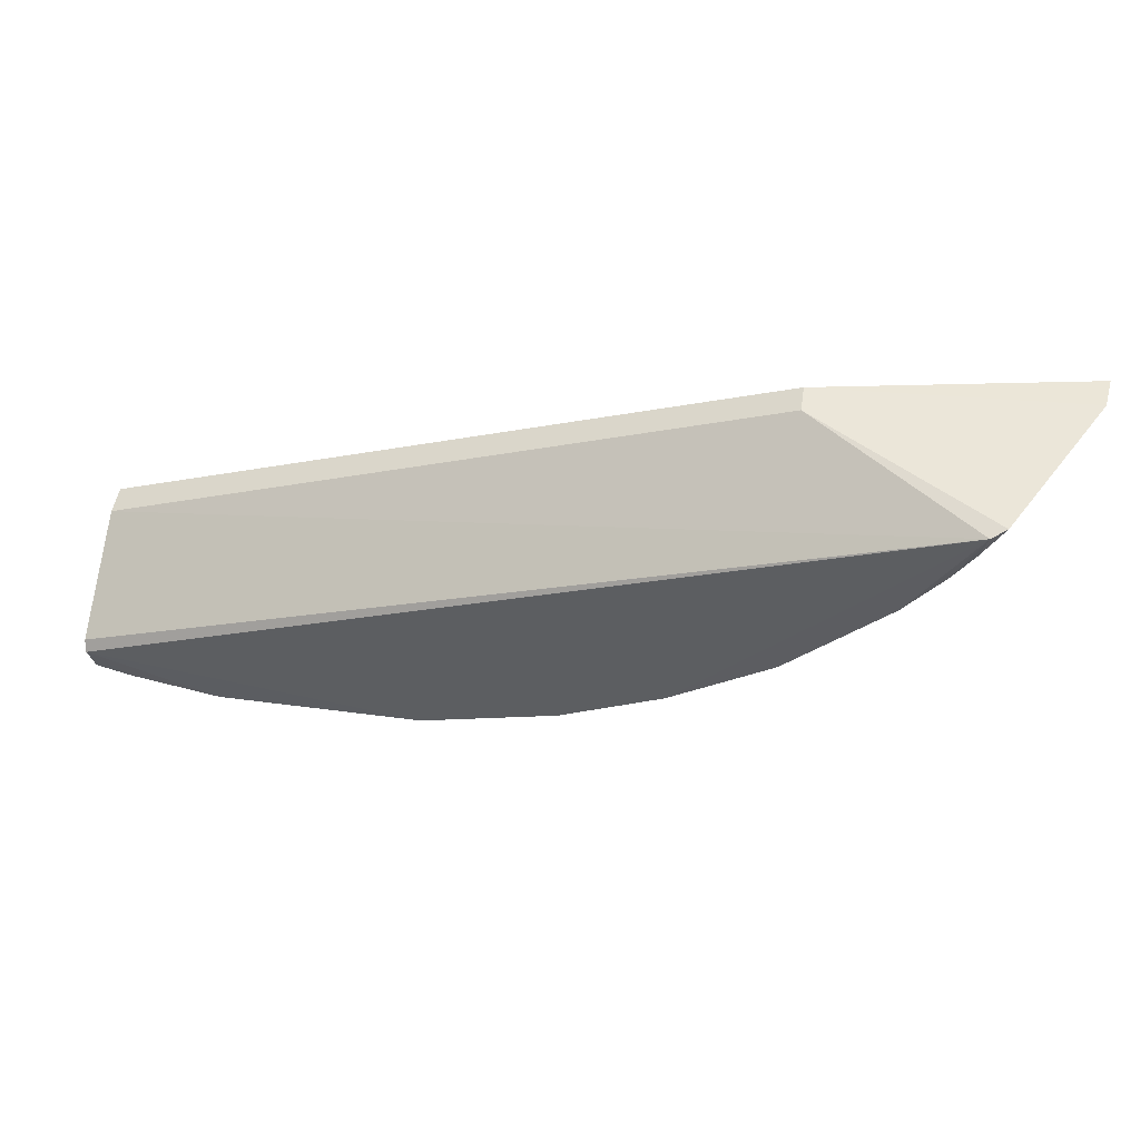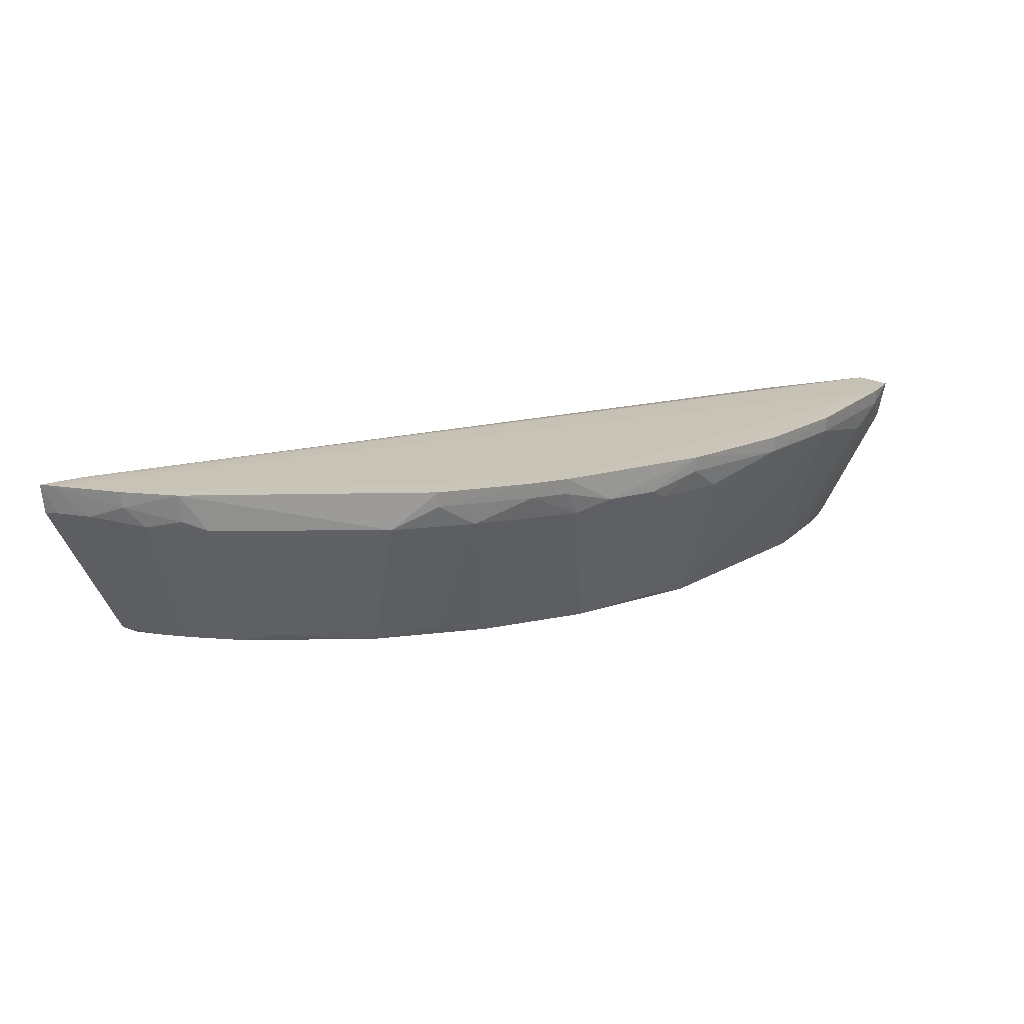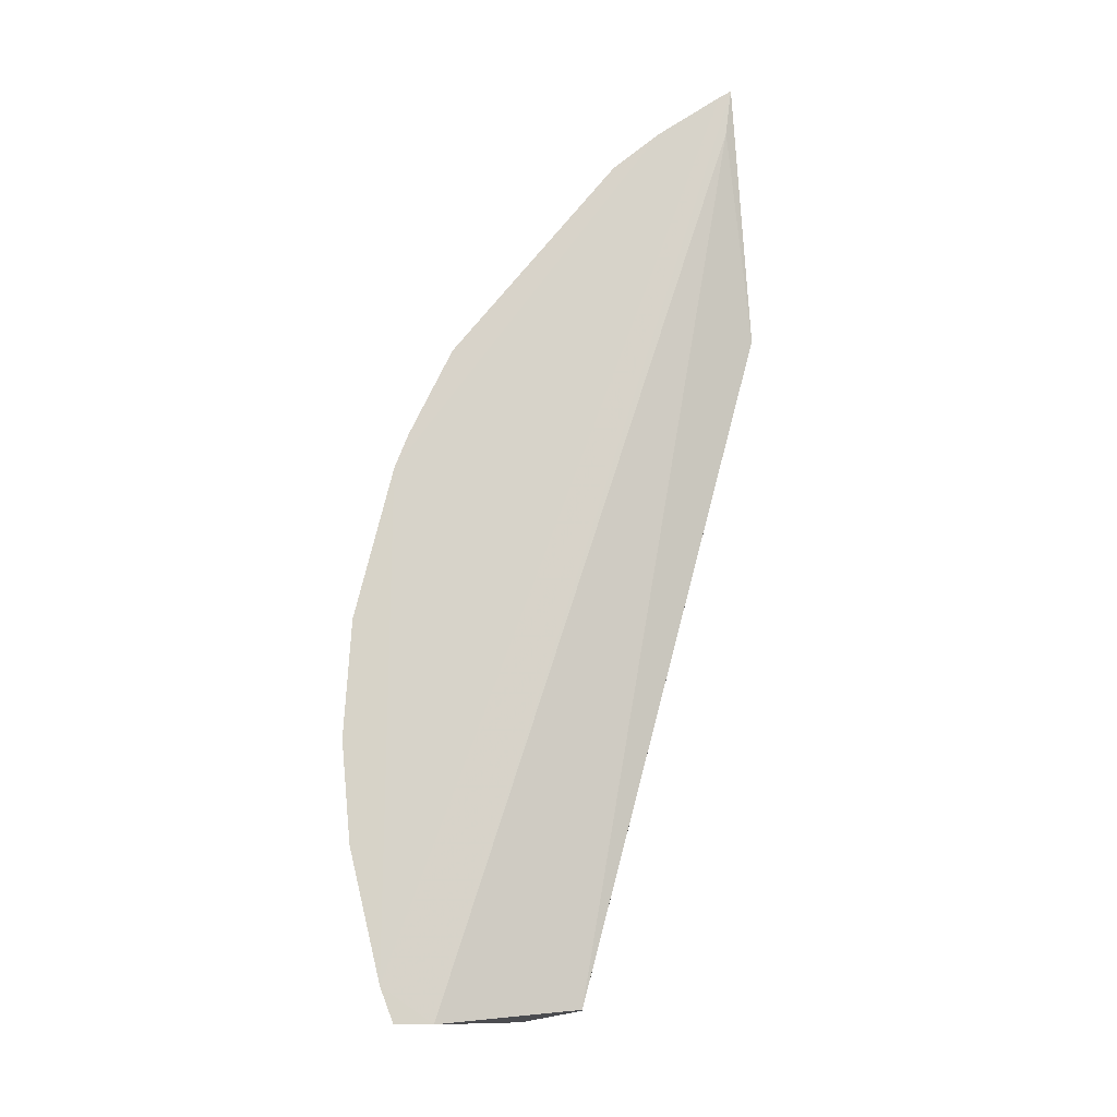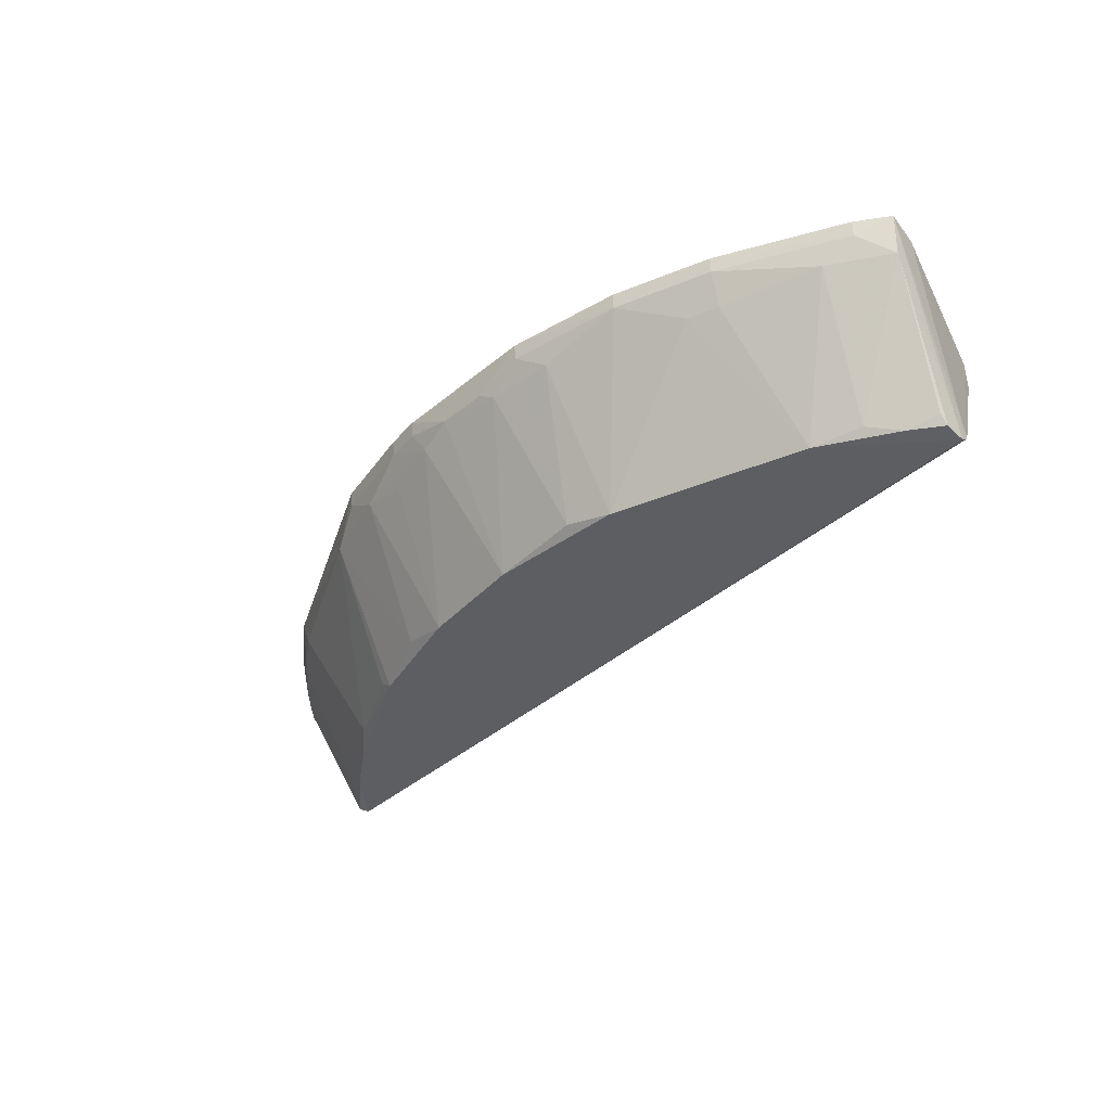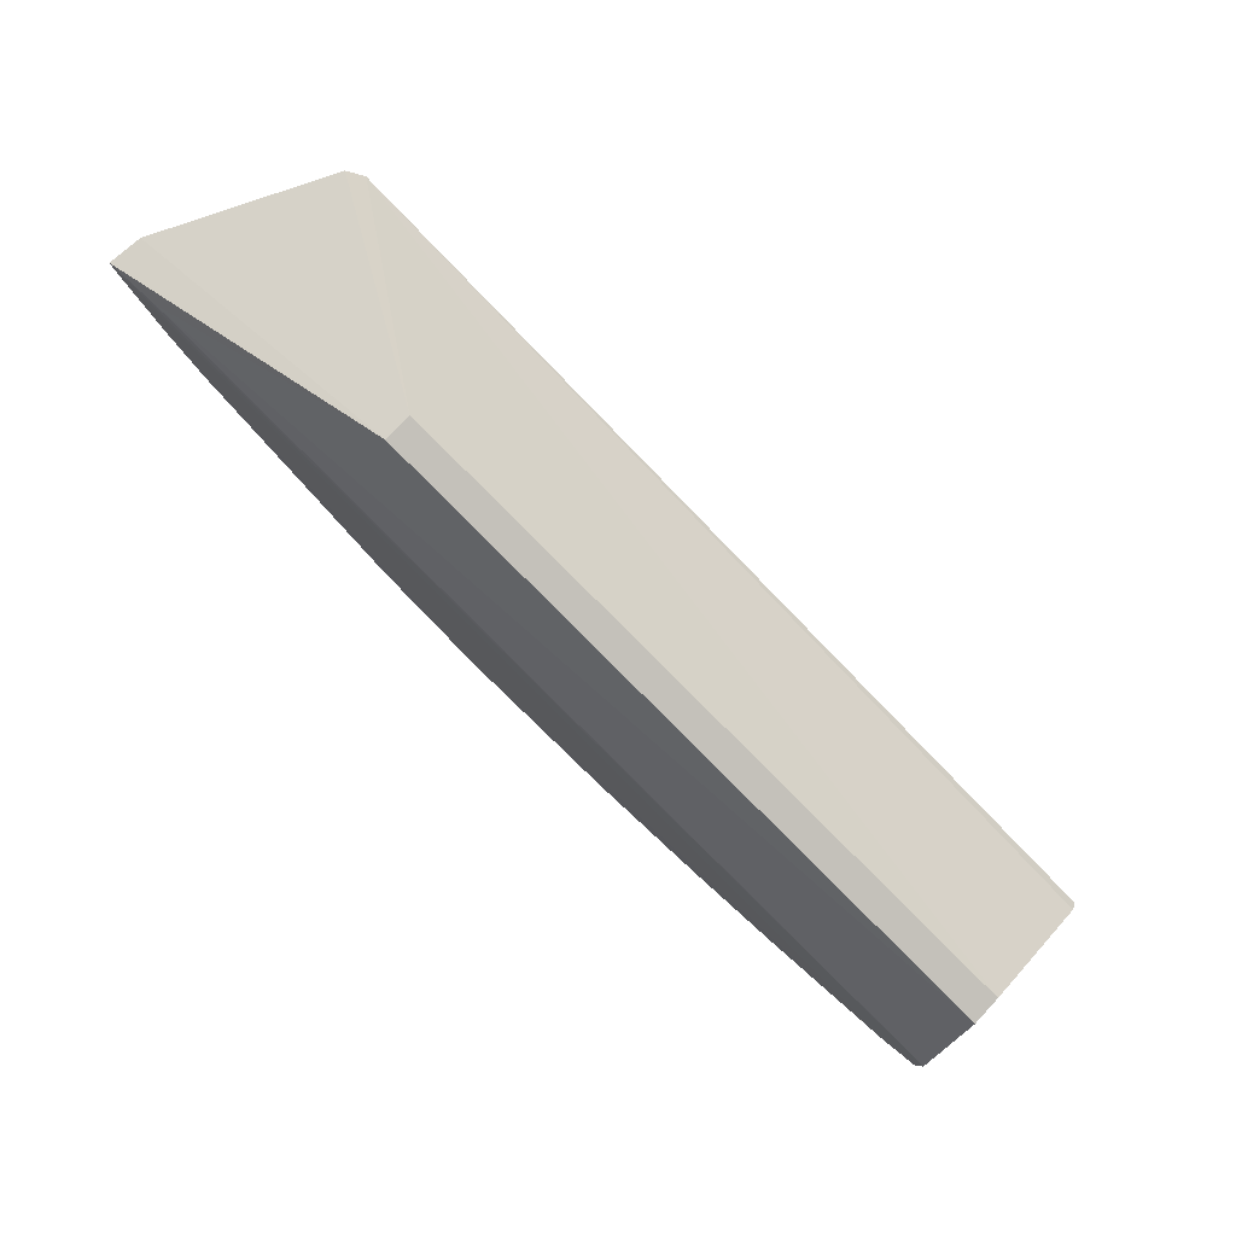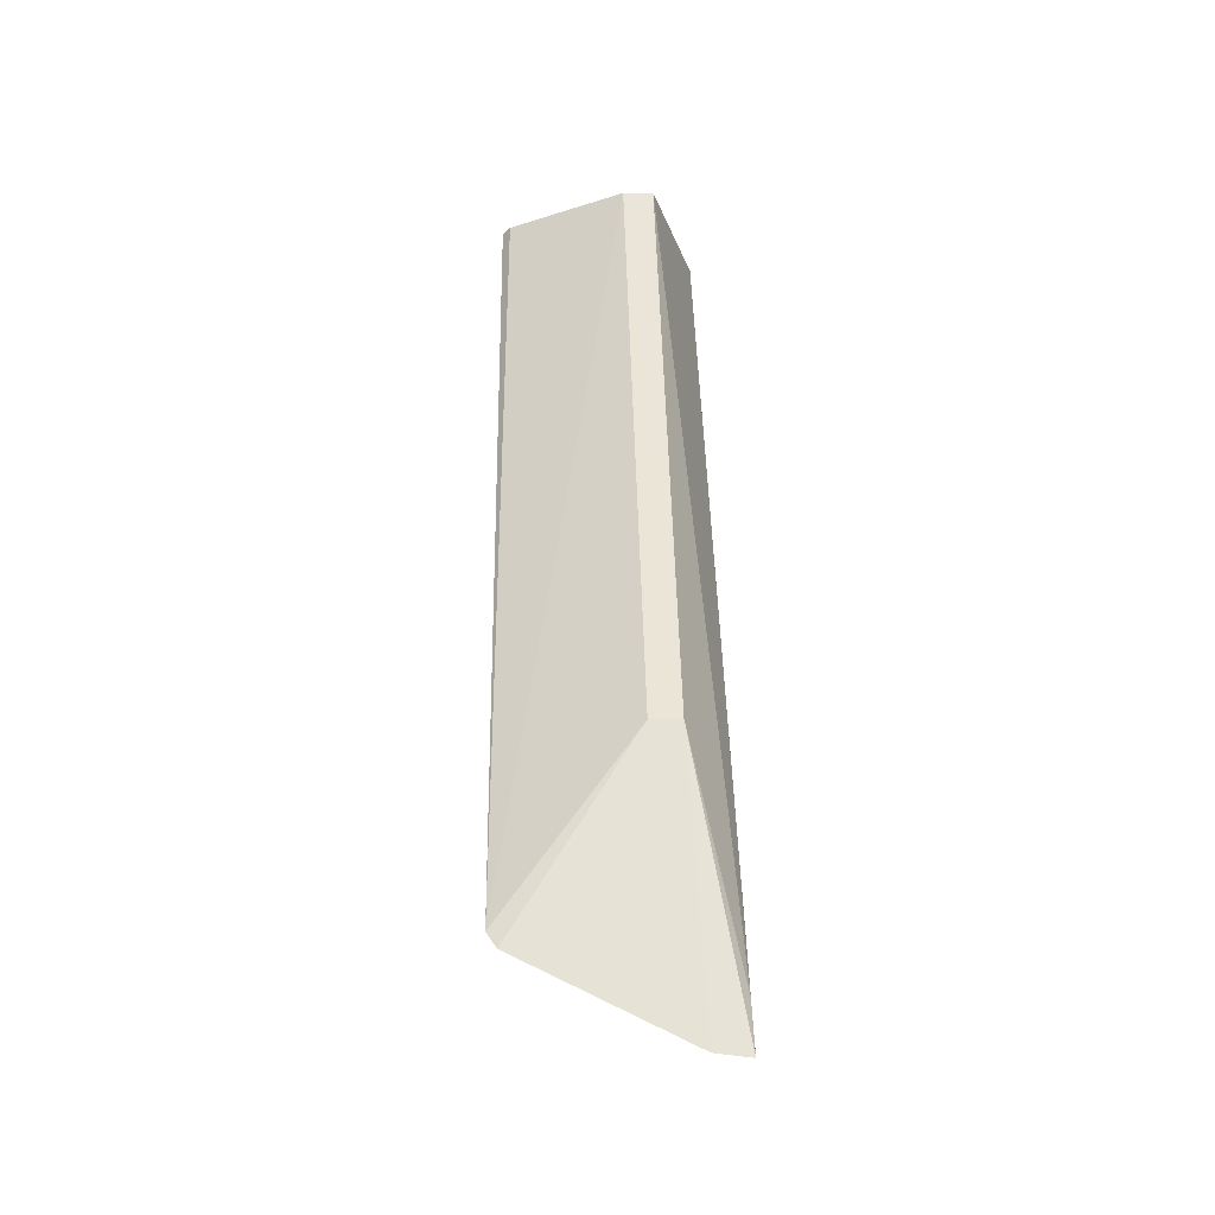
<metadata>
{"format":"obj","ext":"obj","renderer":"f3d","projection":"perspective","resolution":1024,"background":"white","views":[{"elev":50.4,"azim":-171.5,"up":"+Y"},{"elev":19.9,"azim":-47.0,"up":"+Z"},{"elev":76.1,"azim":84.5,"up":"+Z"},{"elev":-37.2,"azim":27.9,"up":"+Z"},{"elev":77.0,"azim":42.2,"up":"+Y"},{"elev":64.9,"azim":-91.2,"up":"+Y"}]}
</metadata>
<code>
v -0.008966 -0.01877 3.733e-05
v -0.02739 -0.002118 -0.0001284
v 0.01462 -0.01809 -7.21e-05
v 0.01471 -0.01761 0.0003191
v 0.01452 -0.02158 0.009668
v 0.01434 -0.0235 0.009684
v 0.01247 -0.02401 0.009727
v 0.01448 -0.01446 0.007593
v -0.03211 -0.002513 0.009733
v -0.03243 -0.001834 0.009718
v -0.03004 -0.002368 0.009677
v 0.01451 -0.01445 0.006089
v -0.03193 -0.002469 0.008161
v -0.002088 -0.02061 3.733e-05
v 0.008199 -0.02069 3.733e-05
v -0.01414 -0.0163 3.733e-05
v -0.01927 -0.01282 3.733e-05
v -0.01235 -0.02127 0.00762
v -0.01897 -0.002117 0.007585
v -0.03222 -0.001767 0.008097
v -0.0286 -0.008533 0.009736
v -0.02094 -0.01613 0.007695
v -0.0192 -0.01789 0.009741
v 0.01419 -0.02314 0.007631
v 0.01415 -0.0196 0.0005186
v 0.01431 -0.01924 3.733e-05
v -0.01656 -0.01515 0.0006724
v -0.01738 -0.01867 0.007719
v -0.01317 -0.02137 0.009768
v -0.005549 -0.02404 0.009734
v 0.005635 -0.02498 0.009706
v 0.003958 -0.02426 0.007113
v 0.0004448 -0.02492 0.008856
v -0.01897 -0.002118 0.006166
v -0.02813 -0.001883 0.0003263
v -0.02754 -0.009378 0.007751
v 0.01249 -0.01979 3.733e-05
v 0.01247 -0.02395 0.008875
v -0.003806 -0.02395 0.007718
v -0.01063 -0.02221 0.008191
v -0.007222 -0.02313 0.007657
v -0.004526 -0.02038 0.0004371
v -0.01493 -0.01966 0.007113
v -0.01916 -0.01783 0.008912
v -0.0303 -0.005956 0.009743
v -0.03023 -0.005934 0.008873
v -0.01484 -0.02044 0.00893
v 0.0004409 -0.02497 0.009706
v 0.00562 -0.02492 0.008878
v -0.02423 -0.007648 -6.35e-06
v -0.03108 -0.004165 0.00816
v -0.02329 -0.009184 0.0004821
v -0.02844 -0.008403 0.008225
v 0.01076 -0.02046 0.0004727
v 0.01078 -0.02395 0.00766
v -0.005535 -0.02395 0.008906
v -0.01316 -0.02128 0.008914
v -0.0149 -0.0205 0.009757
v -0.02609 -0.005129 3.733e-05
v -0.01993 -0.01256 0.0005434
v -0.02946 -0.006729 0.007779
v 0.005641 -0.02424 0.007113
v -0.008056 -0.02309 0.008169
v -0.02707 -0.0035 3.733e-05
f 1 2 3
f 4 5 6
f 4 6 3
f 4 3 2
f 7 6 5
f 8 5 4
f 9 7 5
f 9 5 10
f 11 10 5
f 11 5 8
f 12 8 4
f 12 4 2
f 13 9 10
f 14 1 3
f 14 3 15
f 16 17 2
f 16 2 1
f 18 16 1
f 19 11 8
f 19 10 11
f 19 8 12
f 20 13 10
f 20 10 19
f 21 22 23
f 24 25 26
f 24 26 3
f 24 3 6
f 27 22 17
f 27 17 16
f 28 27 16
f 28 22 27
f 29 30 7
f 29 7 9
f 29 21 23
f 31 7 30
f 32 33 14
f 32 14 15
f 34 19 12
f 34 12 2
f 34 20 19
f 35 13 20
f 35 34 2
f 35 20 34
f 36 22 21
f 37 26 25
f 37 15 3
f 37 3 26
f 37 25 24
f 38 24 6
f 38 6 7
f 38 7 31
f 39 14 33
f 40 18 1
f 40 1 41
f 40 30 29
f 42 41 1
f 42 1 14
f 42 39 41
f 42 14 39
f 43 28 16
f 43 16 18
f 43 18 28
f 44 23 22
f 44 22 28
f 45 29 9
f 45 21 29
f 45 46 21
f 45 9 46
f 47 28 18
f 47 44 28
f 48 31 30
f 48 30 33
f 48 33 31
f 49 31 33
f 49 33 32
f 49 38 31
f 50 2 17
f 51 46 9
f 51 9 13
f 51 13 35
f 52 22 36
f 52 50 17
f 52 36 50
f 53 36 21
f 53 21 46
f 54 37 24
f 54 15 37
f 55 24 38
f 55 54 24
f 55 15 54
f 55 38 49
f 56 39 33
f 56 33 30
f 56 41 39
f 57 40 29
f 57 47 18
f 57 18 40
f 58 29 23
f 58 23 44
f 58 44 47
f 58 57 29
f 58 47 57
f 59 2 50
f 59 50 36
f 60 52 17
f 60 17 22
f 60 22 52
f 61 53 46
f 61 46 51
f 61 51 35
f 61 59 36
f 61 36 53
f 62 55 49
f 62 49 32
f 62 32 15
f 62 15 55
f 63 40 41
f 63 41 56
f 63 56 30
f 63 30 40
f 64 35 2
f 64 2 59
f 64 61 35
f 64 59 61

</code>
